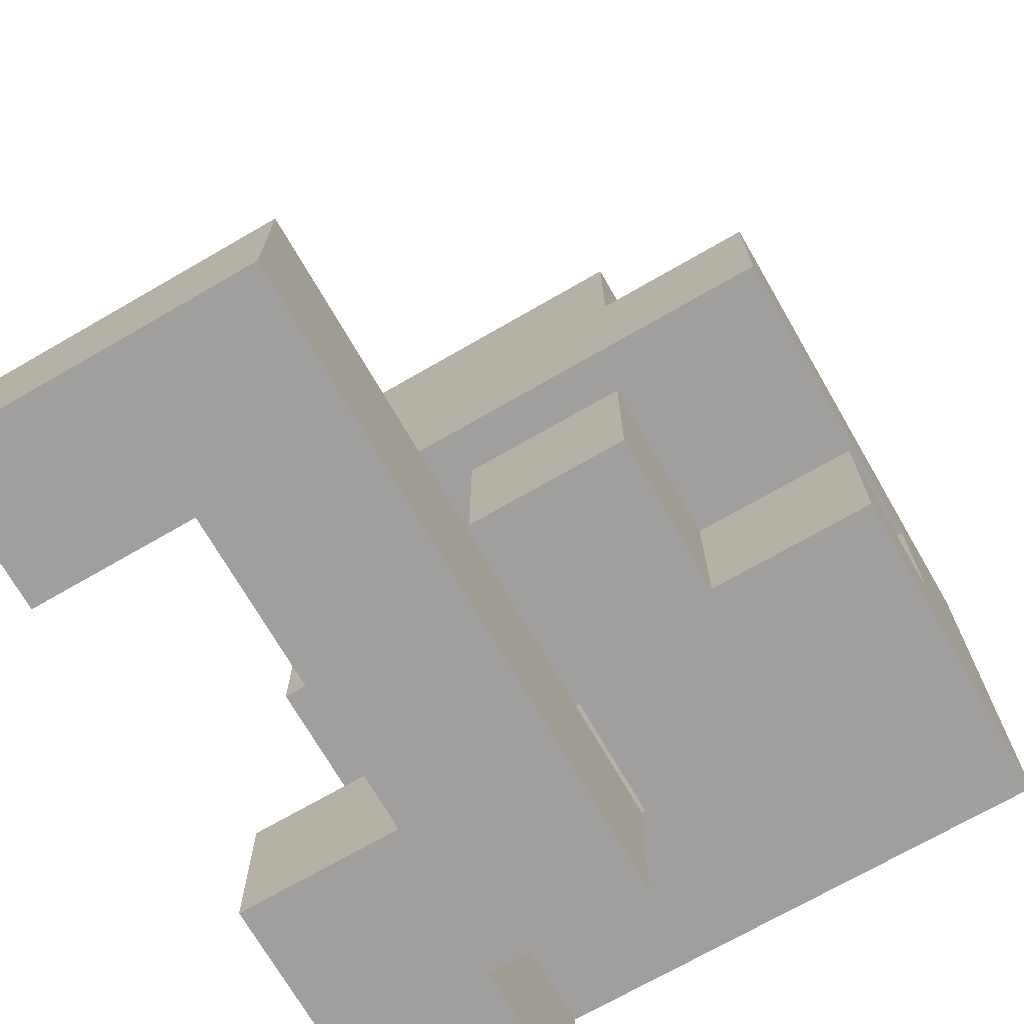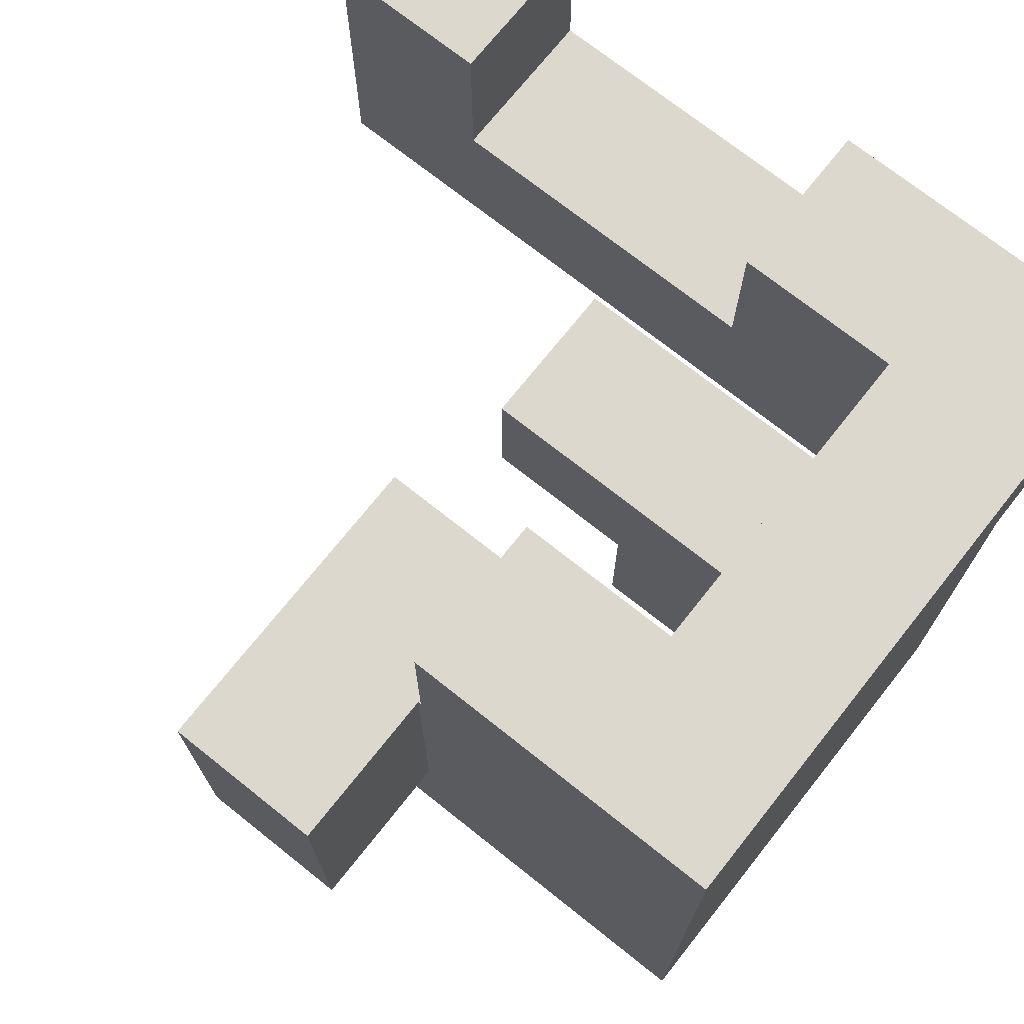
<metadata>
{"format":"obj","ext":"obj","renderer":"f3d","projection":"perspective","resolution":1024,"background":"white","views":[{"elev":-71.3,"azim":120.0,"up":"+Y"},{"elev":72.4,"azim":-141.5,"up":"+Z"}]}
</metadata>
<code>
v -0.196 0.6 0.2
v -0.196 0.6 0.204
v -0.196 0.604 0.204
v -0.196 0.604 0.2
v -0.196 0.996 0.204
v -0.196 0.996 0.2
v -0.196 0.6 0.596
v -0.196 0.604 0.596
v -0.196 0.996 0.596
v 0.196 0.6 0.2
v 0.196 0.604 0.2
v 0.196 0.604 0.204
v 0.196 0.6 0.204
v 0.196 0.996 0.2
v 0.196 0.996 0.204
v 0.196 0.604 0.596
v 0.196 0.6 0.596
v 0.196 0.996 0.596
v -0.196 0.6 -0.196
v -0.196 0.6 0.196
v -0.196 0.604 0.196
v -0.196 0.604 -0.196
v -0.196 0.996 0.196
v -0.196 0.996 -0.196
v 0.196 0.6 -0.196
v 0.196 0.604 -0.196
v 0.196 0.604 0.196
v 0.196 0.6 0.196
v 0.196 0.996 -0.196
v 0.196 0.996 0.196
v -0.196 0.596 0.2
v -0.196 0.596 0.204
v -0.196 0.596 0.596
v 0.196 0.204 0.2
v 0.196 0.596 0.2
v 0.196 0.596 0.204
v 0.196 0.204 0.204
v 0.196 0.596 0.596
v 0.196 0.204 0.596
v -0.2 0.204 0.2
v -0.196 0.204 0.2
v -0.196 0.204 0.204
v -0.2 0.204 0.204
v -0.196 0.204 0.596
v -0.2 0.204 0.596
v -0.2 0.596 0.2
v -0.2 0.596 0.204
v -0.2 0.596 0.596
v -0.204 0.204 0.596
v -0.204 0.596 0.596
v -0.204 0.596 0.6
v -0.204 0.204 0.6
v -0.6 0.204 0.2
v -0.596 0.204 0.2
v -0.596 0.204 0.204
v -0.6 0.204 0.204
v -0.596 0.204 0.596
v -0.6 0.204 0.596
v -0.596 0.204 0.6
v -0.6 0.204 0.6
v -0.204 0.204 0.2
v -0.204 0.204 0.204
v -0.6 0.596 0.2
v -0.6 0.596 0.204
v -0.596 0.596 0.204
v -0.596 0.596 0.2
v -0.6 0.596 0.596
v -0.596 0.596 0.596
v -0.6 0.596 0.6
v -0.596 0.596 0.6
v -0.204 0.596 0.204
v -0.204 0.596 0.2
v -0.996 0.2 0.2
v -0.996 0.2 0.204
v -0.996 0.204 0.204
v -0.996 0.204 0.2
v -0.996 0.596 0.204
v -0.996 0.596 0.2
v -0.996 0.2 0.596
v -0.996 0.204 0.596
v -0.996 0.596 0.596
v -0.996 0.2 0.6
v -0.996 0.204 0.6
v -0.996 0.596 0.6
v -0.604 0.2 0.2
v -0.604 0.204 0.2
v -0.604 0.204 0.204
v -0.604 0.2 0.204
v -0.604 0.204 0.596
v -0.604 0.2 0.596
v -0.604 0.204 0.6
v -0.604 0.2 0.6
v -0.604 0.596 0.204
v -0.604 0.596 0.2
v -0.604 0.596 0.596
v -0.604 0.596 0.6
v -0.996 0.2 0.604
v -0.996 0.204 0.604
v -0.996 0.596 0.604
v -0.996 0.2 0.996
v -0.996 0.204 0.996
v -0.996 0.596 0.996
v -0.604 0.204 0.604
v -0.604 0.2 0.604
v -0.604 0.204 0.996
v -0.604 0.2 0.996
v -0.6 0.204 0.604
v -0.6 0.204 0.996
v -0.604 0.596 0.604
v -0.604 0.596 0.996
v -0.6 0.596 0.604
v -0.6 0.596 0.996
v -0.996 -0.2 0.6
v -0.996 -0.2 0.604
v -0.996 -0.196 0.604
v -0.996 -0.196 0.6
v -0.996 0.196 0.604
v -0.996 0.196 0.6
v -0.996 -0.2 0.996
v -0.996 -0.196 0.996
v -0.996 0.196 0.996
v -0.604 -0.2 0.6
v -0.604 -0.196 0.6
v -0.604 -0.196 0.604
v -0.604 -0.2 0.604
v -0.604 0.196 0.6
v -0.604 0.196 0.604
v -0.604 -0.196 0.996
v -0.604 -0.2 0.996
v -0.604 0.196 0.996
v -0.996 -0.596 0.6
v -0.996 -0.596 0.604
v -0.996 -0.204 0.604
v -0.996 -0.204 0.6
v -0.996 -0.6 0.604
v -0.996 -0.6 0.996
v -0.996 -0.596 0.996
v -0.996 -0.204 0.996
v -0.604 -0.596 0.6
v -0.604 -0.204 0.6
v -0.604 -0.204 0.604
v -0.604 -0.596 0.604
v -0.604 -0.6 0.604
v -0.604 -0.596 0.996
v -0.604 -0.6 0.996
v -0.604 -0.204 0.996
v -0.996 -0.996 0.604
v -0.996 -0.996 0.996
v -0.996 -0.604 0.996
v -0.996 -0.604 0.604
v -0.604 -0.604 0.604
v -0.604 -0.604 0.996
v -0.604 -0.996 0.604
v -0.604 -0.996 0.996
v -0.6 -0.996 0.604
v -0.6 -0.996 0.996
v -0.6 -0.604 0.996
v -0.6 -0.604 0.604
v -0.596 -0.996 0.6
v -0.596 -0.996 0.604
v -0.596 -0.604 0.604
v -0.596 -0.604 0.6
v -0.204 -0.996 0.6
v -0.204 -0.604 0.6
v -0.204 -0.604 0.604
v -0.204 -0.996 0.604
v -0.204 -0.604 0.996
v -0.204 -0.996 0.996
v -0.596 -0.996 0.996
v -0.596 -0.604 0.996
v -0.596 -0.996 0.204
v -0.596 -0.996 0.596
v -0.596 -0.604 0.596
v -0.596 -0.604 0.204
v -0.204 -0.996 0.596
v -0.204 -0.604 0.596
v -0.204 -0.996 0.204
v -0.2 -0.996 0.204
v -0.2 -0.996 0.596
v -0.204 -0.604 0.204
v -0.2 -0.604 0.596
v -0.2 -0.604 0.204
v -0.204 0.596 0.604
v -0.204 0.204 0.604
v -0.204 0.596 0.996
v -0.204 0.204 0.996
v -0.596 0.204 0.604
v -0.596 0.204 0.996
v -0.596 0.596 0.604
v -0.596 0.596 0.996
v -0.996 -0.2 0.2
v -0.996 -0.2 0.204
v -0.996 -0.196 0.204
v -0.996 -0.196 0.2
v -0.996 0.196 0.204
v -0.996 0.196 0.2
v -0.996 -0.2 0.596
v -0.996 -0.196 0.596
v -0.996 0.196 0.596
v -0.604 -0.2 0.2
v -0.604 -0.196 0.2
v -0.604 -0.196 0.204
v -0.604 -0.2 0.204
v -0.604 0.196 0.2
v -0.604 0.196 0.204
v -0.604 -0.196 0.596
v -0.604 -0.2 0.596
v -0.604 0.196 0.596
v -0.996 -0.2 -0.2
v -0.996 -0.2 -0.196
v -0.996 -0.196 -0.196
v -0.996 -0.196 -0.2
v -0.996 0.196 -0.196
v -0.996 0.196 -0.2
v -0.996 0.2 -0.196
v -0.996 0.2 -0.2
v -0.996 -0.2 0.196
v -0.996 -0.196 0.196
v -0.996 0.196 0.196
v -0.996 0.2 0.196
v -0.604 -0.2 -0.2
v -0.604 -0.196 -0.2
v -0.604 -0.196 -0.196
v -0.604 -0.2 -0.196
v -0.604 0.196 -0.2
v -0.604 0.196 -0.196
v -0.604 0.2 -0.2
v -0.604 0.2 -0.196
v -0.604 -0.196 0.196
v -0.604 -0.2 0.196
v -0.604 0.196 0.196
v -0.604 0.2 0.196
v -0.996 -0.596 0.2
v -0.996 -0.596 0.204
v -0.996 -0.204 0.204
v -0.996 -0.204 0.2
v -0.996 -0.596 0.596
v -0.996 -0.204 0.596
v -0.604 -0.596 0.2
v -0.604 -0.204 0.2
v -0.604 -0.204 0.204
v -0.604 -0.596 0.204
v -0.604 -0.204 0.596
v -0.604 -0.596 0.596
v -0.996 -0.2 -0.596
v -0.996 -0.2 -0.204
v -0.996 -0.196 -0.204
v -0.996 -0.196 -0.596
v -0.996 0.196 -0.204
v -0.996 0.196 -0.596
v -0.996 0.2 -0.204
v -0.996 0.2 -0.596
v -0.604 -0.2 -0.596
v -0.604 -0.196 -0.596
v -0.604 -0.196 -0.204
v -0.604 -0.2 -0.204
v -0.604 0.196 -0.596
v -0.604 0.196 -0.204
v -0.604 0.2 -0.596
v -0.604 0.2 -0.204
v -0.996 -0.596 -0.596
v -0.996 -0.596 -0.204
v -0.996 -0.204 -0.204
v -0.996 -0.204 -0.596
v -0.996 -0.596 -0.2
v -0.996 -0.204 -0.2
v -0.604 -0.204 -0.596
v -0.604 -0.204 -0.204
v -0.604 -0.204 -0.2
v -0.604 -0.596 -0.596
v -0.604 -0.596 -0.204
v -0.604 -0.596 -0.2
v -0.6 -0.596 -0.596
v -0.6 -0.596 -0.204
v -0.6 -0.596 -0.2
v -0.6 -0.204 -0.204
v -0.6 -0.204 -0.596
v -0.6 -0.204 -0.2
v -0.996 0.204 -0.196
v -0.996 0.204 -0.2
v -0.996 0.596 -0.196
v -0.996 0.596 -0.2
v -0.996 0.204 0.196
v -0.996 0.596 0.196
v -0.604 0.204 -0.2
v -0.604 0.204 -0.196
v -0.604 0.204 0.196
v -0.6 0.204 -0.2
v -0.6 0.204 -0.196
v -0.6 0.204 0.196
v -0.604 0.596 -0.196
v -0.604 0.596 -0.2
v -0.604 0.596 0.196
v -0.6 0.596 -0.196
v -0.6 0.596 -0.2
v -0.6 0.596 0.196
v -0.596 0.204 -0.2
v -0.596 0.204 -0.196
v -0.596 0.204 0.196
v -0.204 0.204 -0.2
v -0.204 0.204 -0.196
v -0.204 0.204 0.196
v -0.2 0.204 -0.2
v -0.2 0.204 -0.196
v -0.2 0.204 0.196
v -0.596 0.596 -0.196
v -0.596 0.596 -0.2
v -0.596 0.596 0.196
v -0.204 0.596 -0.196
v -0.204 0.596 -0.2
v -0.204 0.596 0.196
v -0.2 0.596 -0.196
v -0.2 0.596 -0.2
v -0.2 0.596 0.196
v -0.996 -0.596 -0.196
v -0.996 -0.204 -0.196
v -0.996 -0.596 0.196
v -0.996 -0.204 0.196
v -0.604 -0.204 -0.196
v -0.604 -0.204 0.196
v -0.604 -0.596 0.196
v -0.604 -0.596 -0.196
v -0.6 -0.596 -0.196
v -0.6 -0.596 0.196
v -0.6 -0.204 -0.196
v -0.6 -0.204 0.196
v -0.996 0.204 -0.204
v -0.996 0.204 -0.596
v -0.996 0.596 -0.204
v -0.996 0.596 -0.596
v -0.604 0.204 -0.596
v -0.604 0.204 -0.204
v -0.6 0.204 -0.596
v -0.6 0.204 -0.204
v -0.604 0.596 -0.204
v -0.604 0.596 -0.596
v -0.6 0.596 -0.204
v -0.6 0.596 -0.596
v -0.596 0.204 -0.596
v -0.596 0.204 -0.204
v -0.204 0.204 -0.596
v -0.204 0.204 -0.204
v -0.2 0.204 -0.596
v -0.2 0.204 -0.204
v -0.596 0.596 -0.204
v -0.596 0.596 -0.596
v -0.204 0.596 -0.204
v -0.204 0.596 -0.596
v -0.2 0.596 -0.204
v -0.2 0.596 -0.596
v -0.204 -0.596 -0.2
v -0.204 -0.204 -0.2
v -0.204 -0.204 -0.196
v -0.204 -0.596 -0.196
v -0.596 -0.596 -0.2
v -0.596 -0.596 -0.196
v -0.596 -0.596 0.196
v -0.204 -0.596 0.196
v -0.2 -0.596 -0.196
v -0.2 -0.596 0.196
v -0.596 -0.204 -0.196
v -0.596 -0.204 -0.2
v -0.596 -0.204 0.196
v -0.204 -0.204 0.196
v -0.2 -0.204 0.196
v -0.2 -0.204 -0.196
v 0.196 0.204 -0.596
v 0.196 0.596 -0.596
v 0.196 0.596 -0.204
v 0.196 0.204 -0.204
v 0.196 0.596 -0.2
v 0.196 0.204 -0.2
v -0.196 0.204 -0.596
v -0.196 0.204 -0.204
v -0.196 0.204 -0.2
v -0.196 0.596 -0.204
v -0.196 0.596 -0.596
v -0.196 0.596 -0.2
v -0.204 -0.596 -0.596
v -0.204 -0.204 -0.596
v -0.204 -0.204 -0.204
v -0.204 -0.596 -0.204
v -0.596 -0.596 -0.596
v -0.596 -0.596 -0.204
v -0.596 -0.204 -0.204
v -0.596 -0.204 -0.596
v -0.196 0.596 -0.196
v -0.196 0.596 0.196
v 0.196 0.596 -0.196
v 0.196 0.204 -0.196
v 0.196 0.596 0.196
v 0.196 0.204 0.196
v -0.196 0.204 -0.196
v -0.196 0.204 0.196
v -0.196 -0.996 0.204
v -0.196 -0.996 0.596
v 0.196 -0.996 0.204
v 0.196 -0.996 0.596
v 0.2 -0.996 0.204
v 0.2 -0.996 0.596
v -0.196 -0.604 0.596
v -0.196 -0.604 0.204
v 0.196 -0.604 0.596
v 0.196 -0.604 0.204
v 0.2 -0.604 0.596
v 0.2 -0.604 0.204
v 0.204 -0.996 0.204
v 0.204 -0.996 0.596
v 0.596 -0.996 0.204
v 0.596 -0.996 0.596
v 0.6 -0.996 0.204
v 0.6 -0.996 0.596
v 0.204 -0.604 0.596
v 0.204 -0.604 0.204
v 0.596 -0.604 0.596
v 0.596 -0.604 0.204
v 0.6 -0.604 0.596
v 0.6 -0.604 0.204
v 0.604 -0.996 0.596
v 0.604 -0.996 0.6
v 0.604 -0.604 0.6
v 0.604 -0.604 0.596
v 0.996 -0.996 0.204
v 0.996 -0.604 0.204
v 0.996 -0.604 0.596
v 0.996 -0.996 0.596
v 0.996 -0.604 0.6
v 0.996 -0.996 0.6
v 0.604 -0.996 0.204
v 0.604 -0.604 0.204
v 0.604 -0.996 0.604
v 0.604 -0.604 0.604
v 0.604 -0.996 0.996
v 0.604 -0.604 0.996
v 0.996 -0.604 0.604
v 0.996 -0.996 0.604
v 0.996 -0.604 0.996
v 0.996 -0.996 0.996
v 0.196 -0.596 -0.196
v 0.196 -0.204 -0.196
v 0.196 -0.204 0.196
v 0.196 -0.596 0.196
v -0.196 -0.596 -0.196
v -0.196 -0.596 0.196
v -0.196 -0.204 0.196
v -0.196 -0.204 -0.196
f 1 2 3 4
f 4 3 5 6
f 2 7 8 3
f 3 8 9 5
f 10 11 12 13
f 11 14 15 12
f 13 12 16 17
f 12 15 18 16
f 6 5 15 14
f 5 9 18 15
f 7 17 16 8
f 8 16 18 9
f 19 20 21 22
f 22 21 23 24
f 20 1 4 21
f 21 4 6 23
f 25 26 27 28
f 26 29 30 27
f 28 27 11 10
f 27 30 14 11
f 24 23 30 29
f 23 6 14 30
f 19 22 26 25
f 22 24 29 26
f 31 32 2 1
f 32 33 7 2
f 34 35 36 37
f 35 10 13 36
f 37 36 38 39
f 36 13 17 38
f 40 41 42 43
f 43 42 44 45
f 41 34 37 42
f 42 37 39 44
f 46 47 32 31
f 47 48 33 32
f 45 44 33 48
f 44 39 38 33
f 33 38 17 7
f 49 50 51 52
f 53 54 55 56
f 56 55 57 58
f 58 57 59 60
f 54 61 62 55
f 55 62 49 57
f 57 49 52 59
f 61 40 43 62
f 62 43 45 49
f 63 64 65 66
f 64 67 68 65
f 67 69 70 68
f 66 65 71 72
f 65 68 50 71
f 68 70 51 50
f 72 71 47 46
f 71 50 48 47
f 49 45 48 50
f 73 74 75 76
f 76 75 77 78
f 74 79 80 75
f 75 80 81 77
f 79 82 83 80
f 80 83 84 81
f 85 86 87 88
f 88 87 89 90
f 90 89 91 92
f 86 53 56 87
f 87 56 58 89
f 89 58 60 91
f 78 77 93 94
f 77 81 95 93
f 81 84 96 95
f 94 93 64 63
f 93 95 67 64
f 95 96 69 67
f 82 97 98 83
f 83 98 99 84
f 97 100 101 98
f 98 101 102 99
f 92 91 103 104
f 104 103 105 106
f 91 60 107 103
f 103 107 108 105
f 84 99 109 96
f 99 102 110 109
f 96 109 111 69
f 109 110 112 111
f 100 106 105 101
f 101 105 110 102
f 105 108 112 110
f 113 114 115 116
f 116 115 117 118
f 118 117 97 82
f 114 119 120 115
f 115 120 121 117
f 117 121 100 97
f 122 123 124 125
f 123 126 127 124
f 126 92 104 127
f 125 124 128 129
f 124 127 130 128
f 127 104 106 130
f 119 129 128 120
f 120 128 130 121
f 121 130 106 100
f 131 132 133 134
f 134 133 114 113
f 135 136 137 132
f 132 137 138 133
f 133 138 119 114
f 139 140 141 142
f 140 122 125 141
f 143 142 144 145
f 142 141 146 144
f 141 125 129 146
f 131 139 142 132
f 135 132 142 143
f 136 145 144 137
f 137 144 146 138
f 138 146 129 119
f 147 148 149 150
f 150 149 136 135
f 151 143 145 152
f 147 153 154 148
f 153 155 156 154
f 151 152 157 158
f 147 150 151 153
f 153 151 158 155
f 150 135 143 151
f 148 154 152 149
f 154 156 157 152
f 149 152 145 136
f 159 160 161 162
f 163 164 165 166
f 166 165 167 168
f 155 160 169 156
f 159 163 166 160
f 160 166 168 169
f 158 157 170 161
f 162 161 165 164
f 161 170 167 165
f 155 158 161 160
f 156 169 170 157
f 169 168 167 170
f 171 172 173 174
f 172 159 162 173
f 175 176 164 163
f 171 177 175 172
f 172 175 163 159
f 177 178 179 175
f 174 173 176 180
f 173 162 164 176
f 180 176 181 182
f 171 174 180 177
f 177 180 182 178
f 175 179 181 176
f 52 51 183 184
f 184 183 185 186
f 60 59 187 107
f 107 187 188 108
f 59 52 184 187
f 187 184 186 188
f 69 111 189 70
f 111 112 190 189
f 70 189 183 51
f 189 190 185 183
f 108 188 190 112
f 188 186 185 190
f 191 192 193 194
f 194 193 195 196
f 196 195 74 73
f 192 197 198 193
f 193 198 199 195
f 195 199 79 74
f 197 113 116 198
f 198 116 118 199
f 199 118 82 79
f 200 201 202 203
f 201 204 205 202
f 204 85 88 205
f 203 202 206 207
f 202 205 208 206
f 205 88 90 208
f 207 206 123 122
f 206 208 126 123
f 208 90 92 126
f 209 210 211 212
f 212 211 213 214
f 214 213 215 216
f 210 217 218 211
f 211 218 219 213
f 213 219 220 215
f 217 191 194 218
f 218 194 196 219
f 219 196 73 220
f 221 222 223 224
f 222 225 226 223
f 225 227 228 226
f 224 223 229 230
f 223 226 231 229
f 226 228 232 231
f 230 229 201 200
f 229 231 204 201
f 231 232 85 204
f 233 234 235 236
f 236 235 192 191
f 234 237 238 235
f 235 238 197 192
f 237 131 134 238
f 238 134 113 197
f 239 240 241 242
f 240 200 203 241
f 242 241 243 244
f 241 203 207 243
f 244 243 140 139
f 243 207 122 140
f 233 239 242 234
f 234 242 244 237
f 237 244 139 131
f 245 246 247 248
f 248 247 249 250
f 250 249 251 252
f 246 209 212 247
f 247 212 214 249
f 249 214 216 251
f 253 254 255 256
f 254 257 258 255
f 257 259 260 258
f 256 255 222 221
f 255 258 225 222
f 258 260 227 225
f 245 248 254 253
f 248 250 257 254
f 250 252 259 257
f 261 262 263 264
f 264 263 246 245
f 262 265 266 263
f 263 266 209 246
f 267 253 256 268
f 268 256 221 269
f 261 270 271 262
f 262 271 272 265
f 270 273 274 271
f 271 274 275 272
f 267 268 276 277
f 268 269 278 276
f 261 264 267 270
f 270 267 277 273
f 264 245 253 267
f 216 215 279 280
f 280 279 281 282
f 215 220 283 279
f 279 283 284 281
f 220 73 76 283
f 283 76 78 284
f 227 285 286 228
f 228 286 287 232
f 232 287 86 85
f 285 288 289 286
f 286 289 290 287
f 287 290 53 86
f 282 281 291 292
f 281 284 293 291
f 284 78 94 293
f 292 291 294 295
f 291 293 296 294
f 293 94 63 296
f 288 297 298 289
f 289 298 299 290
f 290 299 54 53
f 297 300 301 298
f 298 301 302 299
f 299 302 61 54
f 300 303 304 301
f 301 304 305 302
f 302 305 40 61
f 295 294 306 307
f 294 296 308 306
f 296 63 66 308
f 307 306 309 310
f 306 308 311 309
f 308 66 72 311
f 310 309 312 313
f 309 311 314 312
f 311 72 46 314
f 265 315 316 266
f 266 316 210 209
f 315 317 318 316
f 316 318 217 210
f 317 233 236 318
f 318 236 191 217
f 269 221 224 319
f 319 224 230 320
f 321 320 240 239
f 320 230 200 240
f 265 272 322 315
f 315 322 321 317
f 317 321 239 233
f 272 275 323 322
f 322 323 324 321
f 269 319 325 278
f 319 320 326 325
f 321 324 326 320
f 252 251 327 328
f 328 327 329 330
f 251 216 280 327
f 327 280 282 329
f 259 331 332 260
f 260 332 285 227
f 331 333 334 332
f 332 334 288 285
f 330 329 335 336
f 329 282 292 335
f 336 335 337 338
f 335 292 295 337
f 252 328 331 259
f 328 330 336 331
f 331 336 338 333
f 333 339 340 334
f 334 340 297 288
f 339 341 342 340
f 340 342 300 297
f 341 343 344 342
f 342 344 303 300
f 338 337 345 346
f 337 295 307 345
f 346 345 347 348
f 345 307 310 347
f 348 347 349 350
f 347 310 313 349
f 333 338 346 339
f 339 346 348 341
f 341 348 350 343
f 351 352 353 354
f 275 355 356 323
f 323 356 357 324
f 355 351 354 356
f 356 354 358 357
f 354 359 360 358
f 278 325 361 362
f 325 326 363 361
f 362 361 353 352
f 361 363 364 353
f 353 364 365 366
f 354 353 366 359
f 324 357 363 326
f 357 358 364 363
f 358 360 365 364
f 367 368 369 370
f 370 369 371 372
f 343 373 374 344
f 344 374 375 303
f 373 367 370 374
f 374 370 372 375
f 350 349 376 377
f 349 313 378 376
f 377 376 369 368
f 376 378 371 369
f 343 350 377 373
f 373 377 368 367
f 379 380 381 382
f 382 381 352 351
f 273 383 384 274
f 274 384 355 275
f 383 379 382 384
f 384 382 351 355
f 277 276 385 386
f 276 278 362 385
f 386 385 381 380
f 385 362 352 381
f 273 277 386 383
f 383 386 380 379
f 387 388 20 19
f 388 31 1 20
f 372 371 389 390
f 390 389 391 392
f 389 25 28 391
f 392 391 35 34
f 391 28 10 35
f 303 375 393 304
f 304 393 394 305
f 305 394 41 40
f 375 372 390 393
f 393 390 392 394
f 394 392 34 41
f 313 312 387 378
f 312 314 388 387
f 314 46 31 388
f 378 387 389 371
f 387 19 25 389
f 178 395 396 179
f 395 397 398 396
f 397 399 400 398
f 182 181 401 402
f 402 401 403 404
f 404 403 405 406
f 178 182 402 395
f 395 402 404 397
f 397 404 406 399
f 179 396 401 181
f 396 398 403 401
f 398 400 405 403
f 399 407 408 400
f 407 409 410 408
f 409 411 412 410
f 406 405 413 414
f 414 413 415 416
f 416 415 417 418
f 399 406 414 407
f 407 414 416 409
f 409 416 418 411
f 400 408 413 405
f 408 410 415 413
f 410 412 417 415
f 419 420 421 422
f 423 424 425 426
f 426 425 427 428
f 411 429 419 412
f 429 423 426 419
f 419 426 428 420
f 418 417 422 430
f 430 422 425 424
f 422 421 427 425
f 411 418 430 429
f 429 430 424 423
f 412 419 422 417
f 420 431 432 421
f 431 433 434 432
f 428 427 435 436
f 436 435 437 438
f 420 428 436 431
f 431 436 438 433
f 421 432 435 427
f 432 434 437 435
f 433 438 437 434
f 439 440 441 442
f 359 443 444 360
f 443 439 442 444
f 366 365 445 446
f 446 445 441 440
f 359 366 446 443
f 443 446 440 439
f 360 444 445 365
f 444 442 441 445

</code>
